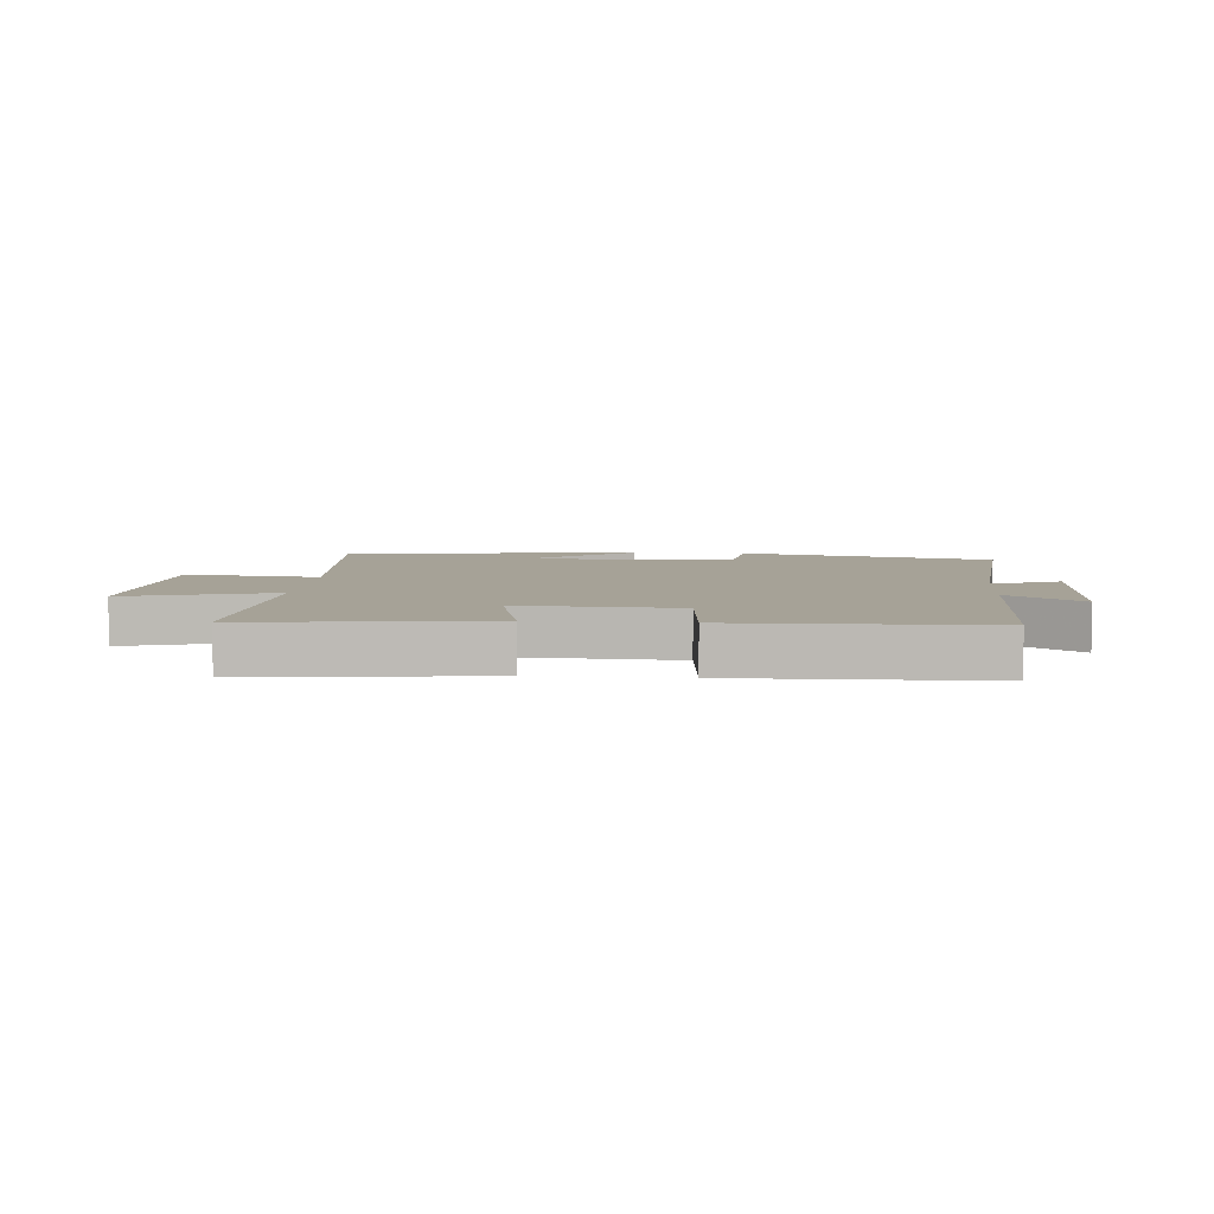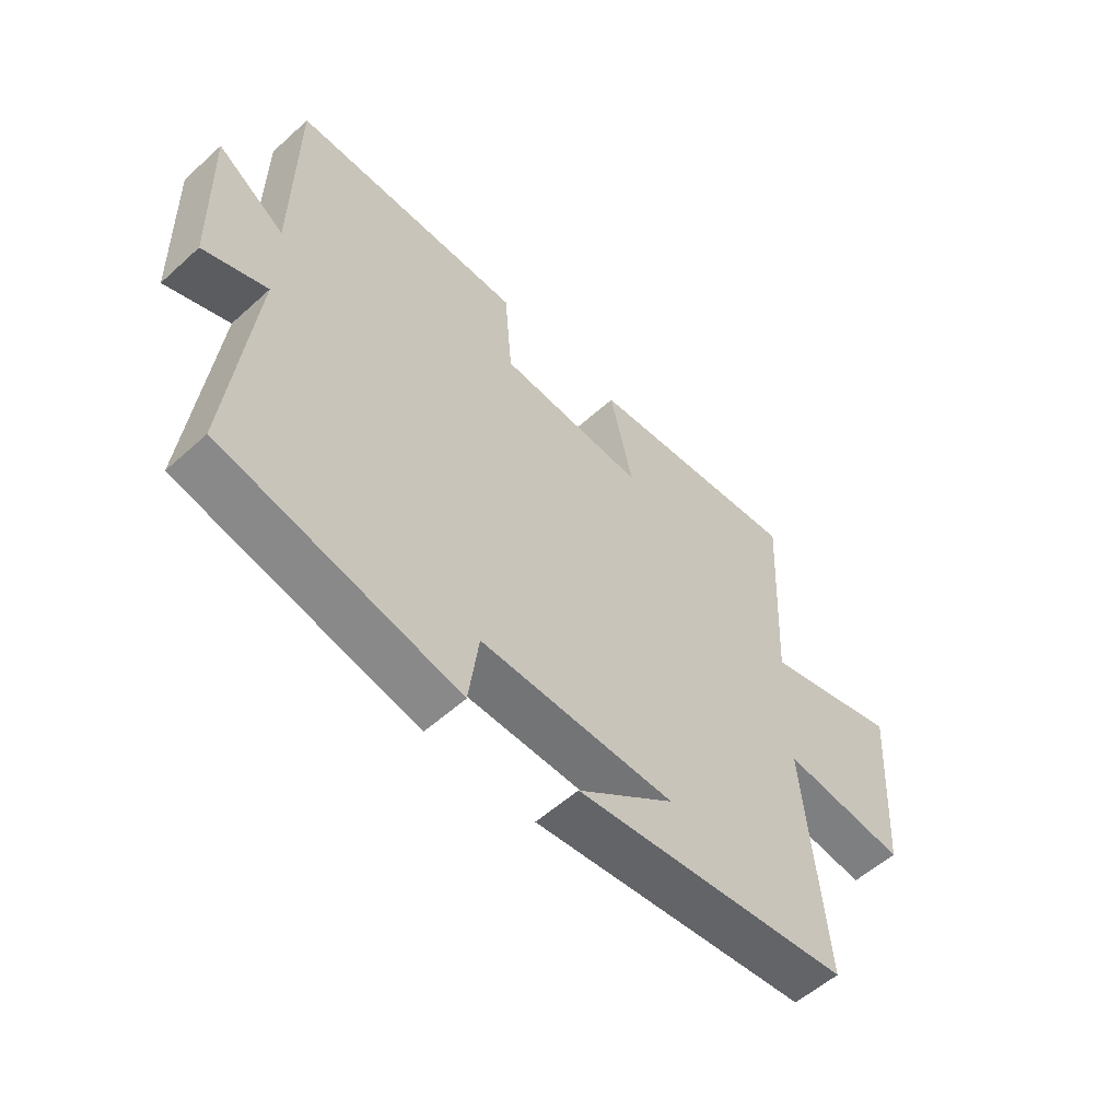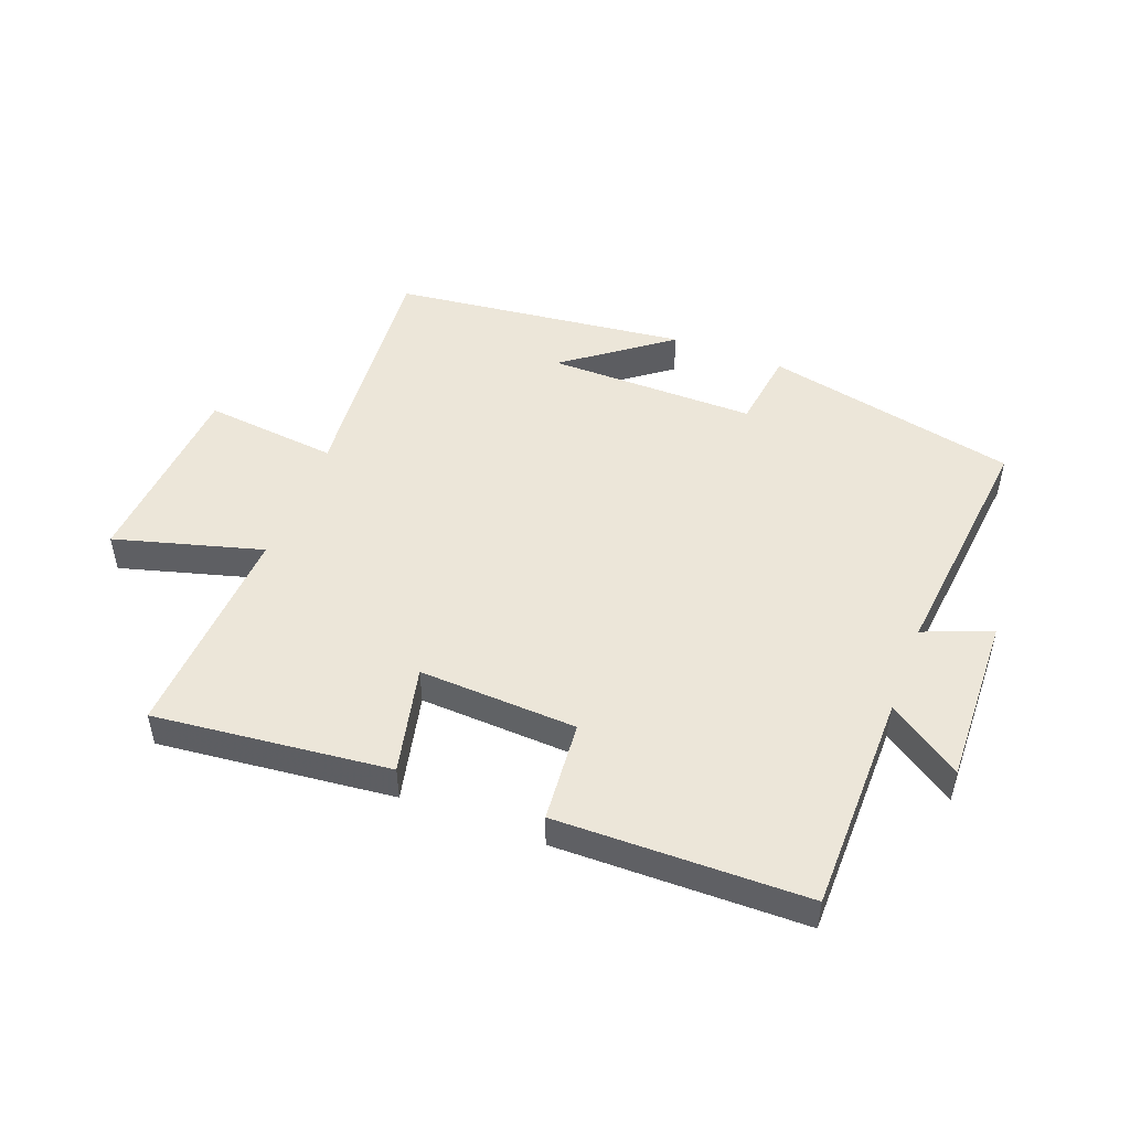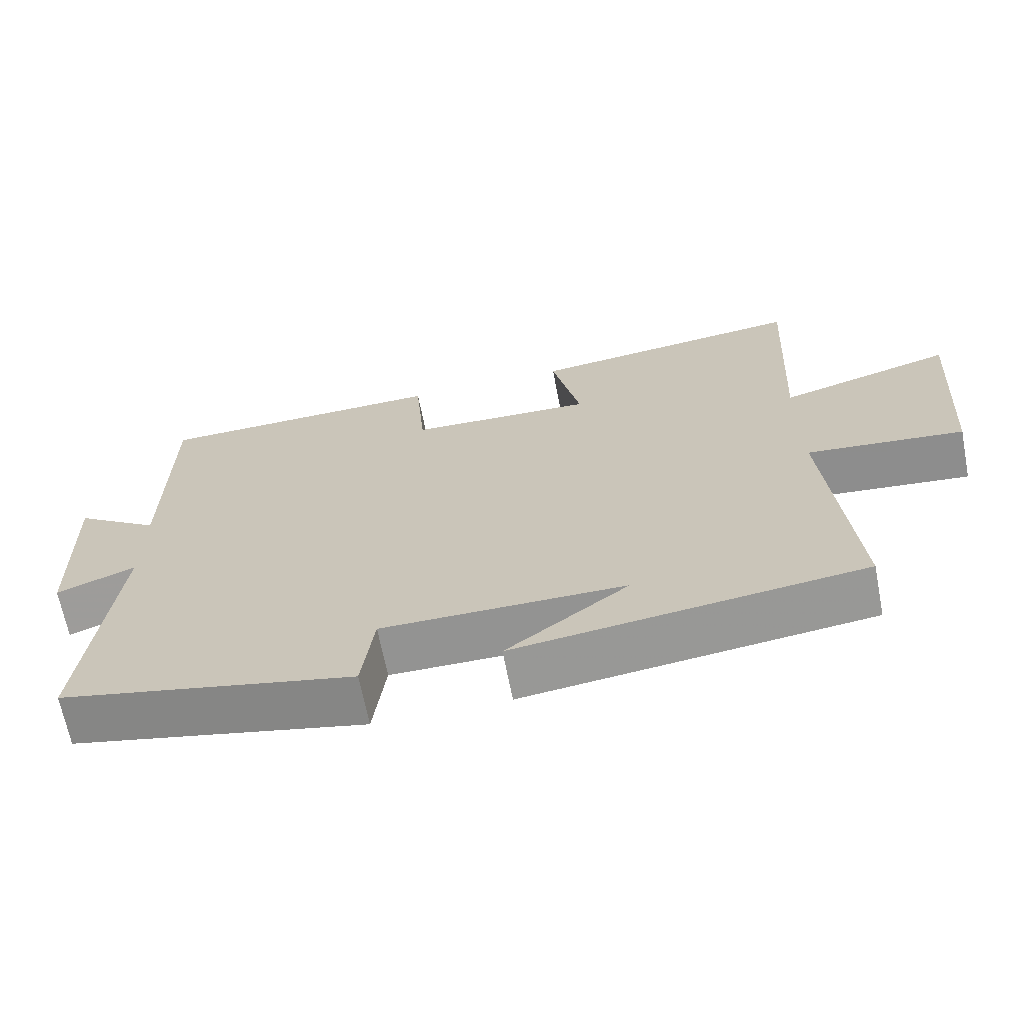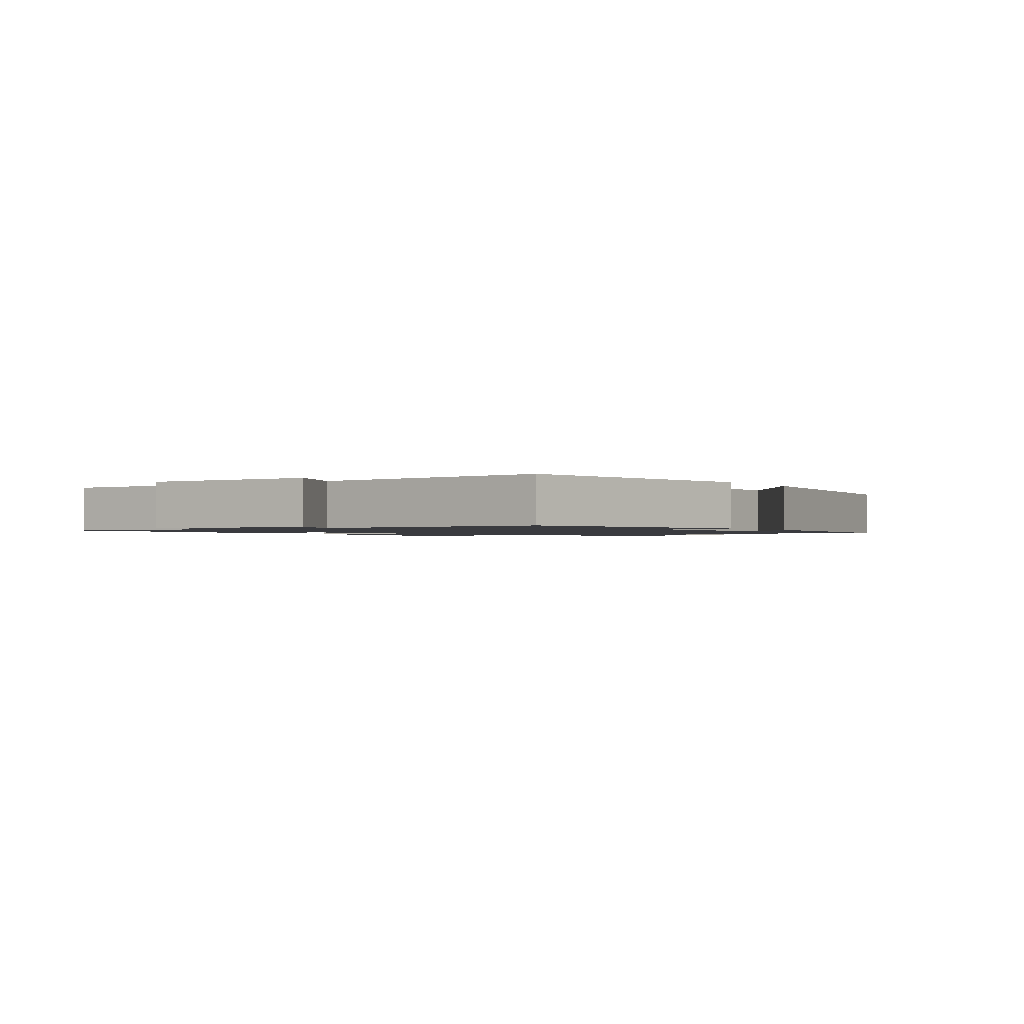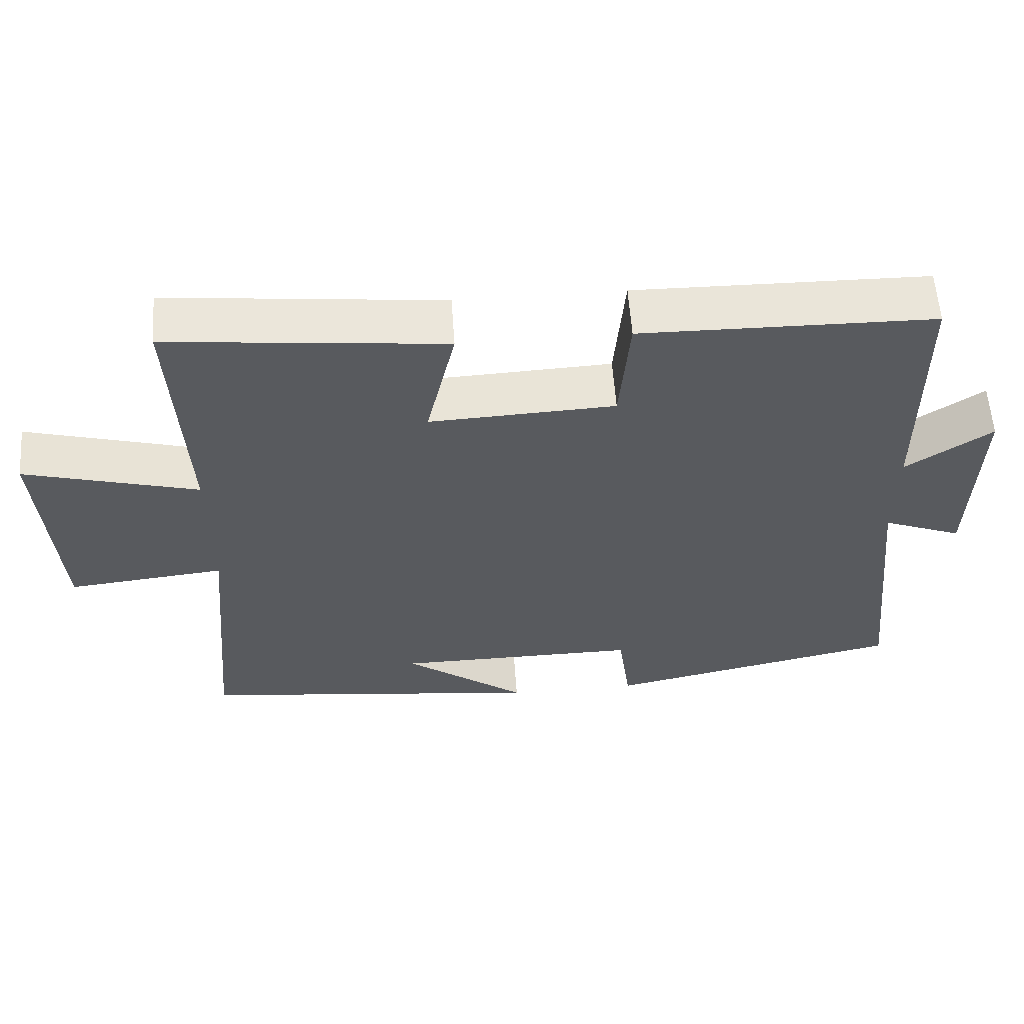
<metadata>
{"format":"obj","ext":"obj","renderer":"f3d","projection":"perspective","resolution":1024,"background":"white","views":[{"elev":6.4,"azim":4.5,"up":"+Y"},{"elev":-55.8,"azim":133.4,"up":"+Z"},{"elev":49.0,"azim":20.9,"up":"+Y"},{"elev":-66.7,"azim":-169.0,"up":"+Z"},{"elev":-1.3,"azim":123.1,"up":"+Y"},{"elev":58.5,"azim":-4.0,"up":"+Z"}]}
</metadata>
<code>
v 0.541 0.07 -0.411
v 0.131 0.07 -0.5
v 0.114 0.07 -0.371
v -0.224 0.07 -0.373
v -0.055 0.07 -0.5
v -0.536 0.07 -0.443
v -0.5 0.07 -0.039
v -0.717 0.07 -0.062
v -0.739 0.07 0.254
v -0.5 0.07 0.187
v -0.518 0.07 0.541
v -0.137 0.07 0.5
v -0.177 0.07 0.324
v 0.079 0.07 0.336
v 0.093 0.07 0.5
v 0.497 0.07 0.494
v 0.5 0.07 0.137
v 0.618 0.07 0.217
v 0.61 0.07 -0.061
v 0.5 0.07 -0.017
v 0.541 0 -0.411
v 0.131 0 -0.5
v 0.114 0 -0.371
v -0.224 0 -0.373
v -0.055 0 -0.5
v -0.536 0 -0.443
v -0.5 0 -0.039
v -0.717 0 -0.062
v -0.739 0 0.254
v -0.5 0 0.187
v -0.518 0 0.541
v -0.137 0 0.5
v -0.177 0 0.324
v 0.079 0 0.336
v 0.093 0 0.5
v 0.497 0 0.494
v 0.5 0 0.137
v 0.618 0 0.217
v 0.61 0 -0.061
v 0.5 0 -0.017
f 17 18 19 20
f 16 17 20
f 15 16 20
f 14 15 20
f 13 14 20 1
f 10 11 12 13
f 10 13 1
f 7 8 9 10
f 7 10 1
f 4 5 6
f 4 6 7
f 3 4 7
f 1 2 3
f 1 3 7
f 40 39 38 37
f 40 37 36
f 40 36 35
f 40 35 34
f 21 40 34 33
f 33 32 31 30
f 21 33 30
f 30 29 28 27
f 21 30 27
f 26 25 24
f 27 26 24
f 27 24 23
f 23 22 21
f 27 23 21
f 1 21 22 2
f 2 22 23 3
f 3 23 24 4
f 4 24 25 5
f 5 25 26 6
f 6 26 27 7
f 7 27 28 8
f 8 28 29 9
f 9 29 30 10
f 10 30 31 11
f 11 31 32 12
f 12 32 33 13
f 13 33 34 14
f 14 34 35 15
f 15 35 36 16
f 16 36 37 17
f 17 37 38 18
f 18 38 39 19
f 19 39 40 20
f 20 40 21 1

</code>
